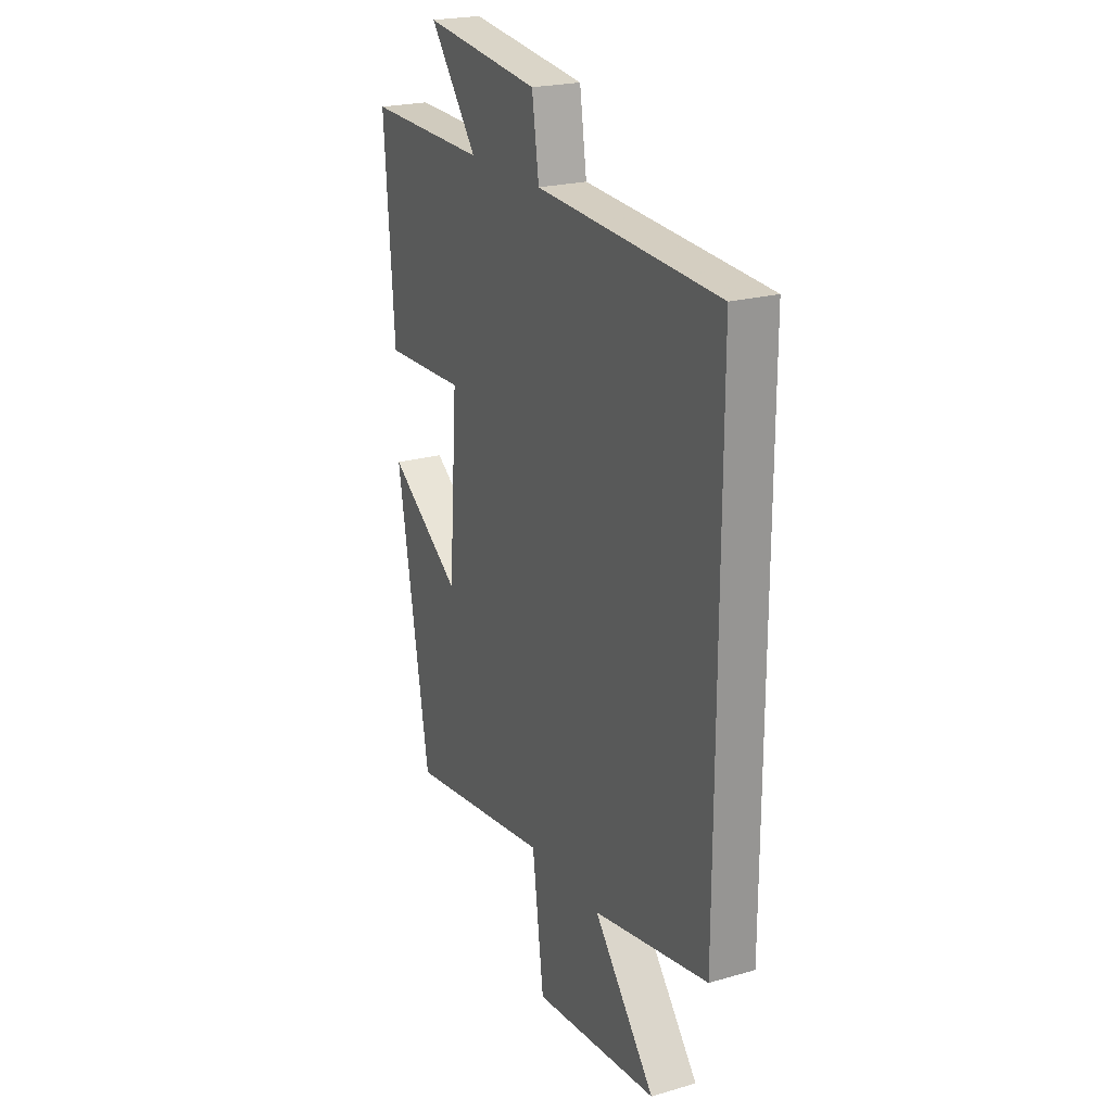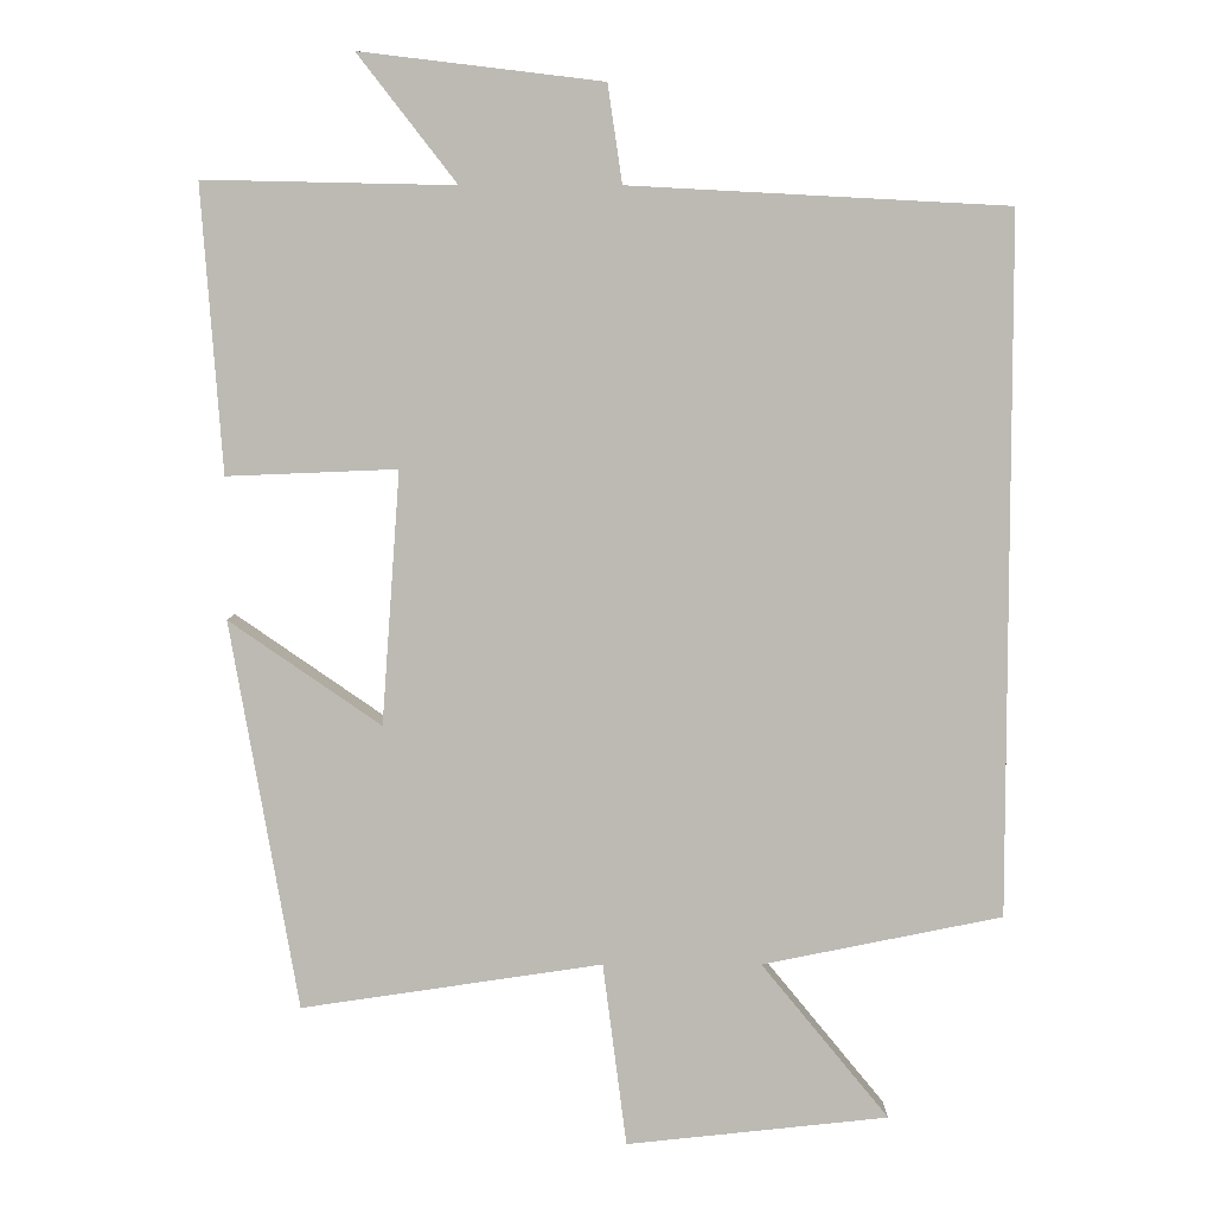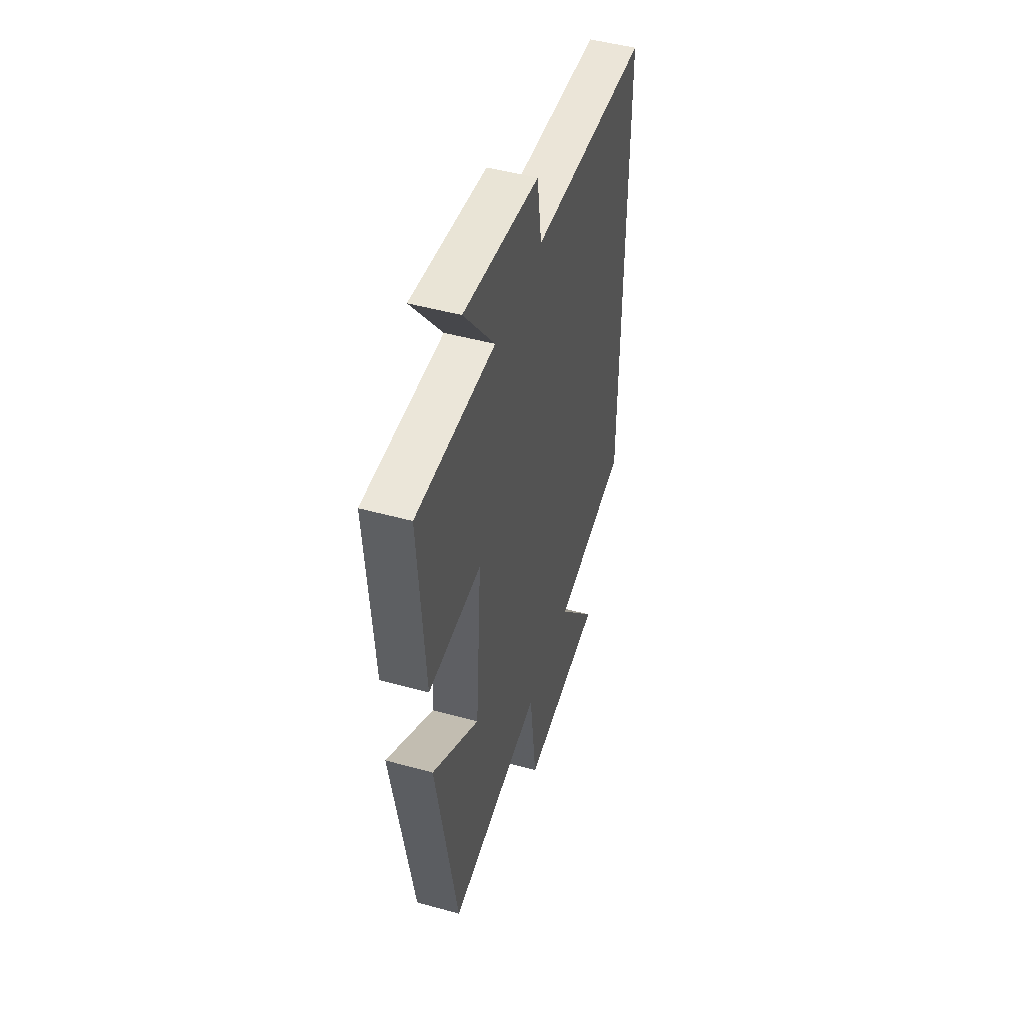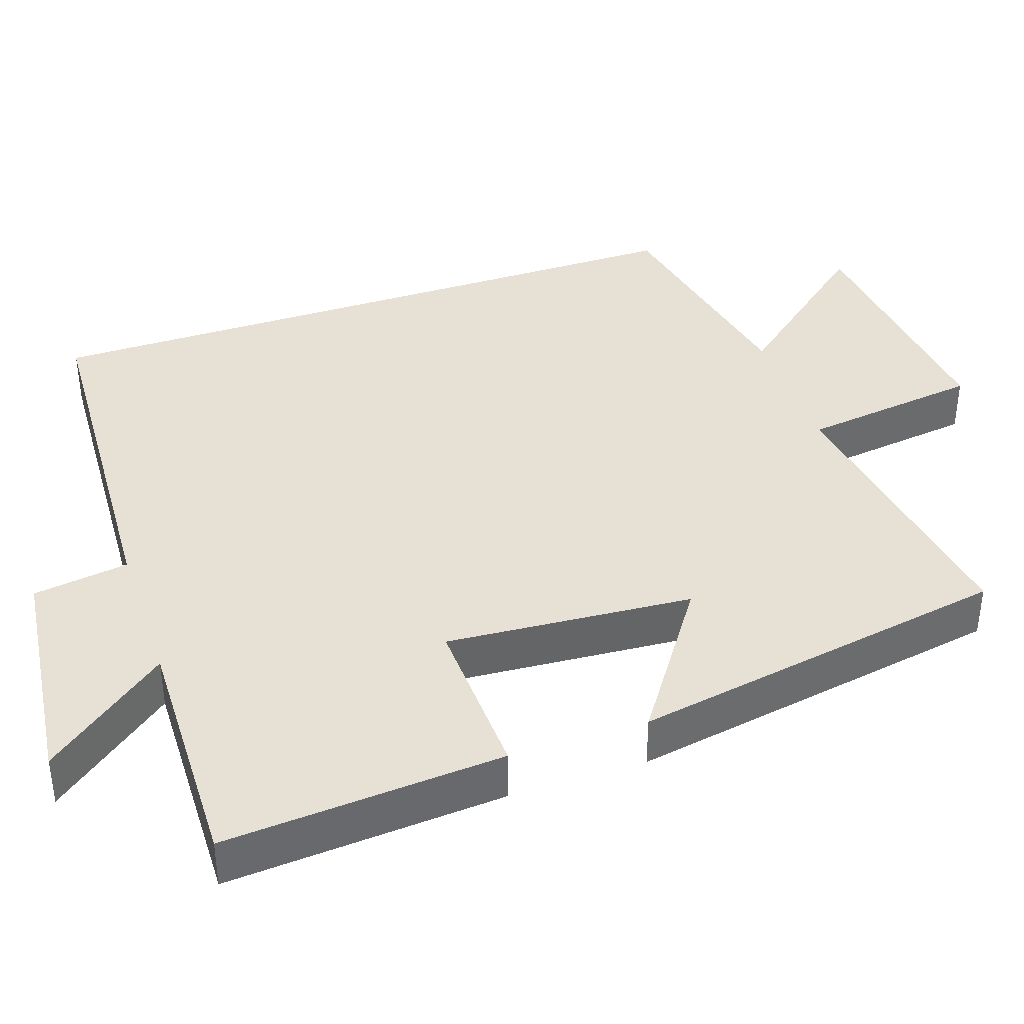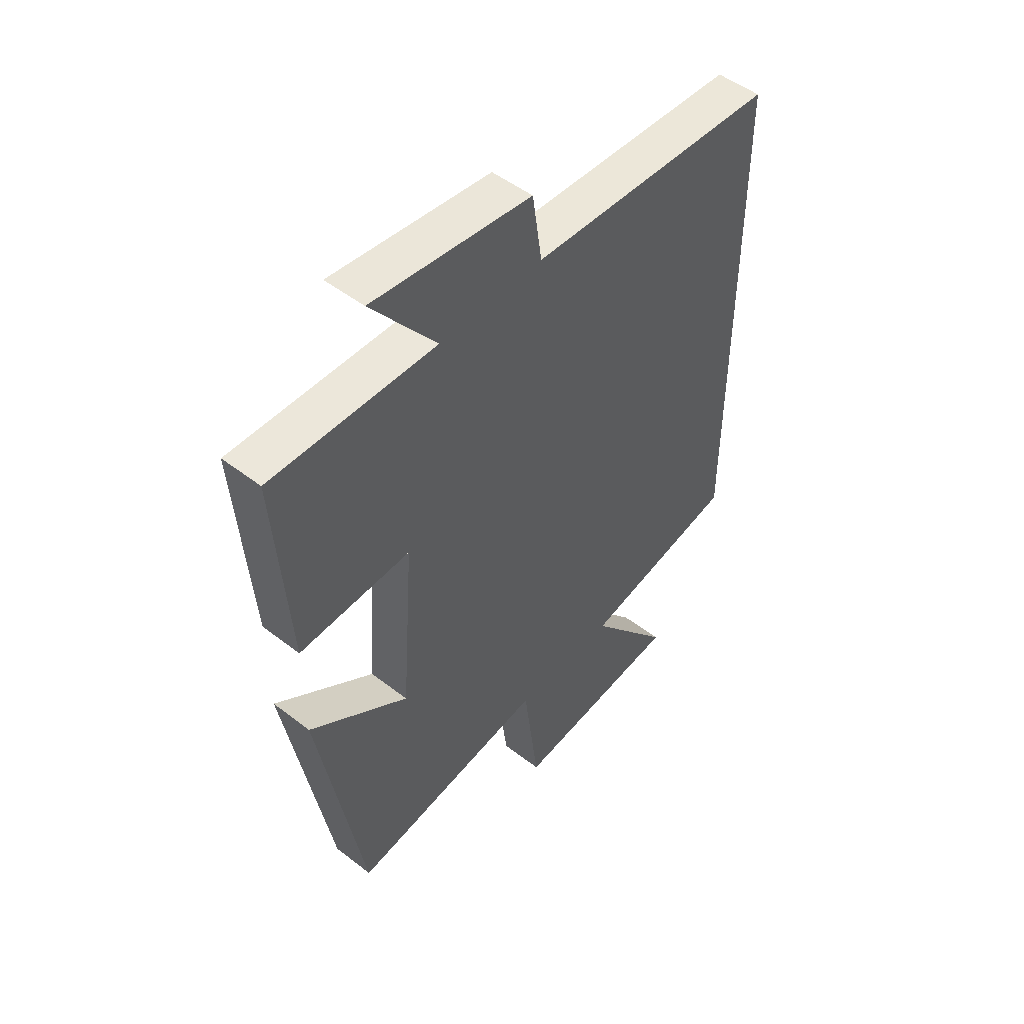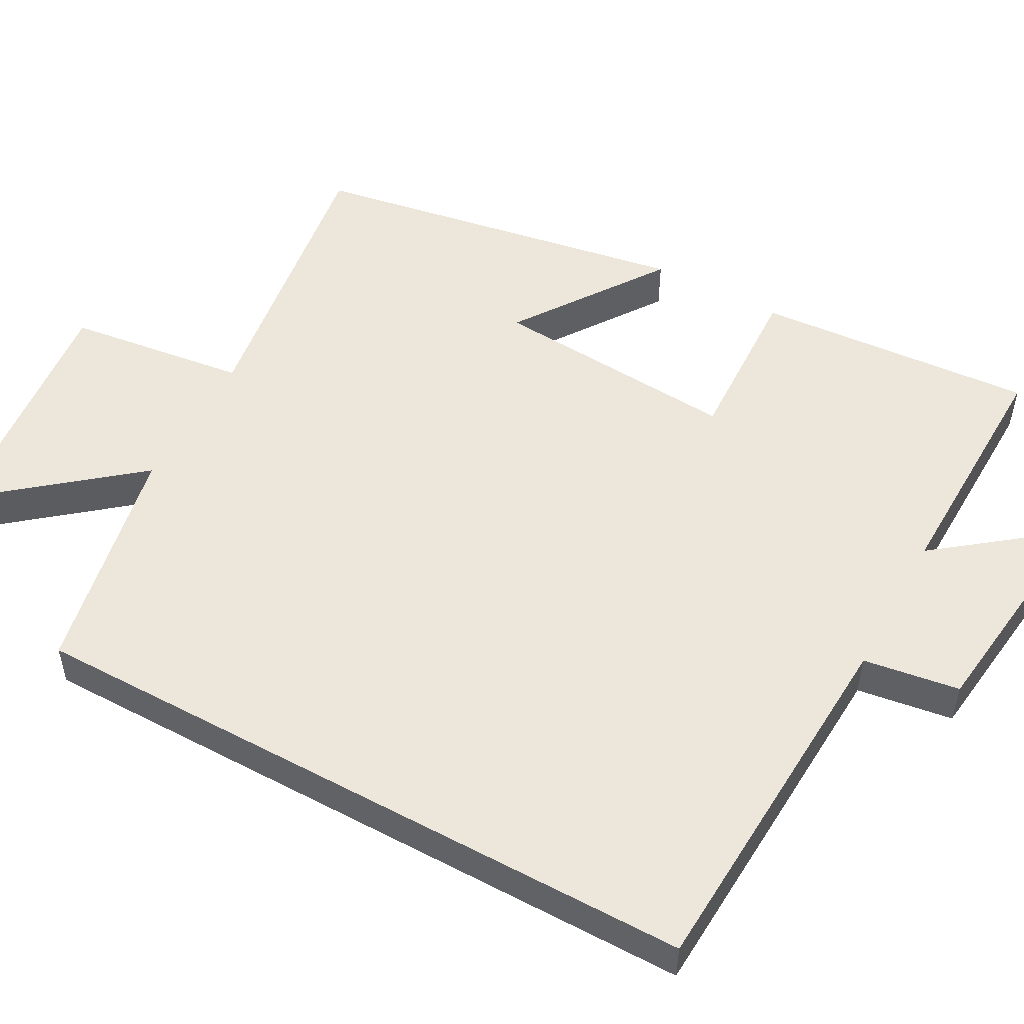
<metadata>
{"format":"obj","ext":"obj","renderer":"f3d","projection":"perspective","resolution":1024,"background":"white","views":[{"elev":22.4,"azim":-116.4,"up":"+Z"},{"elev":6.2,"azim":-179.9,"up":"+Z"},{"elev":48.2,"azim":107.2,"up":"+Z"},{"elev":39.0,"azim":71.2,"up":"+Y"},{"elev":50.1,"azim":130.4,"up":"+Z"},{"elev":52.0,"azim":-61.3,"up":"+Y"}]}
</metadata>
<code>
v -0.5 0.07 0.474
v -0.006 0.07 0.5
v 0.013 0.07 0.628
v 0.329 0.07 0.666
v 0.2 0.07 0.5
v 0.527 0.07 0.507
v 0.5 0.07 0.134
v 0.278 0.07 0.143
v 0.302 0.07 -0.187
v 0.5 0.07 -0.05
v 0.412 0.07 -0.558
v 0.019 0.07 -0.5
v -0.012 0.07 -0.74
v -0.354 0.07 -0.704
v -0.187 0.07 -0.5
v -0.5 0.07 -0.437
v -0.5 0 0.474
v -0.006 0 0.5
v 0.013 0 0.628
v 0.329 0 0.666
v 0.2 0 0.5
v 0.527 0 0.507
v 0.5 0 0.134
v 0.278 0 0.143
v 0.302 0 -0.187
v 0.5 0 -0.05
v 0.412 0 -0.558
v 0.019 0 -0.5
v -0.012 0 -0.74
v -0.354 0 -0.704
v -0.187 0 -0.5
v -0.5 0 -0.437
f 15 16 1 2
f 12 13 14 15
f 12 15 2
f 9 10 11 12
f 12 2 3
f 9 12 3
f 8 9 3
f 5 6 7 8
f 5 8 3
f 3 4 5
f 18 17 32 31
f 31 30 29 28
f 18 31 28
f 28 27 26 25
f 19 18 28
f 19 28 25
f 19 25 24
f 24 23 22 21
f 19 24 21
f 21 20 19
f 1 17 18 2
f 2 18 19 3
f 3 19 20 4
f 4 20 21 5
f 5 21 22 6
f 6 22 23 7
f 7 23 24 8
f 8 24 25 9
f 9 25 26 10
f 10 26 27 11
f 11 27 28 12
f 12 28 29 13
f 13 29 30 14
f 14 30 31 15
f 15 31 32 16
f 16 32 17 1

</code>
